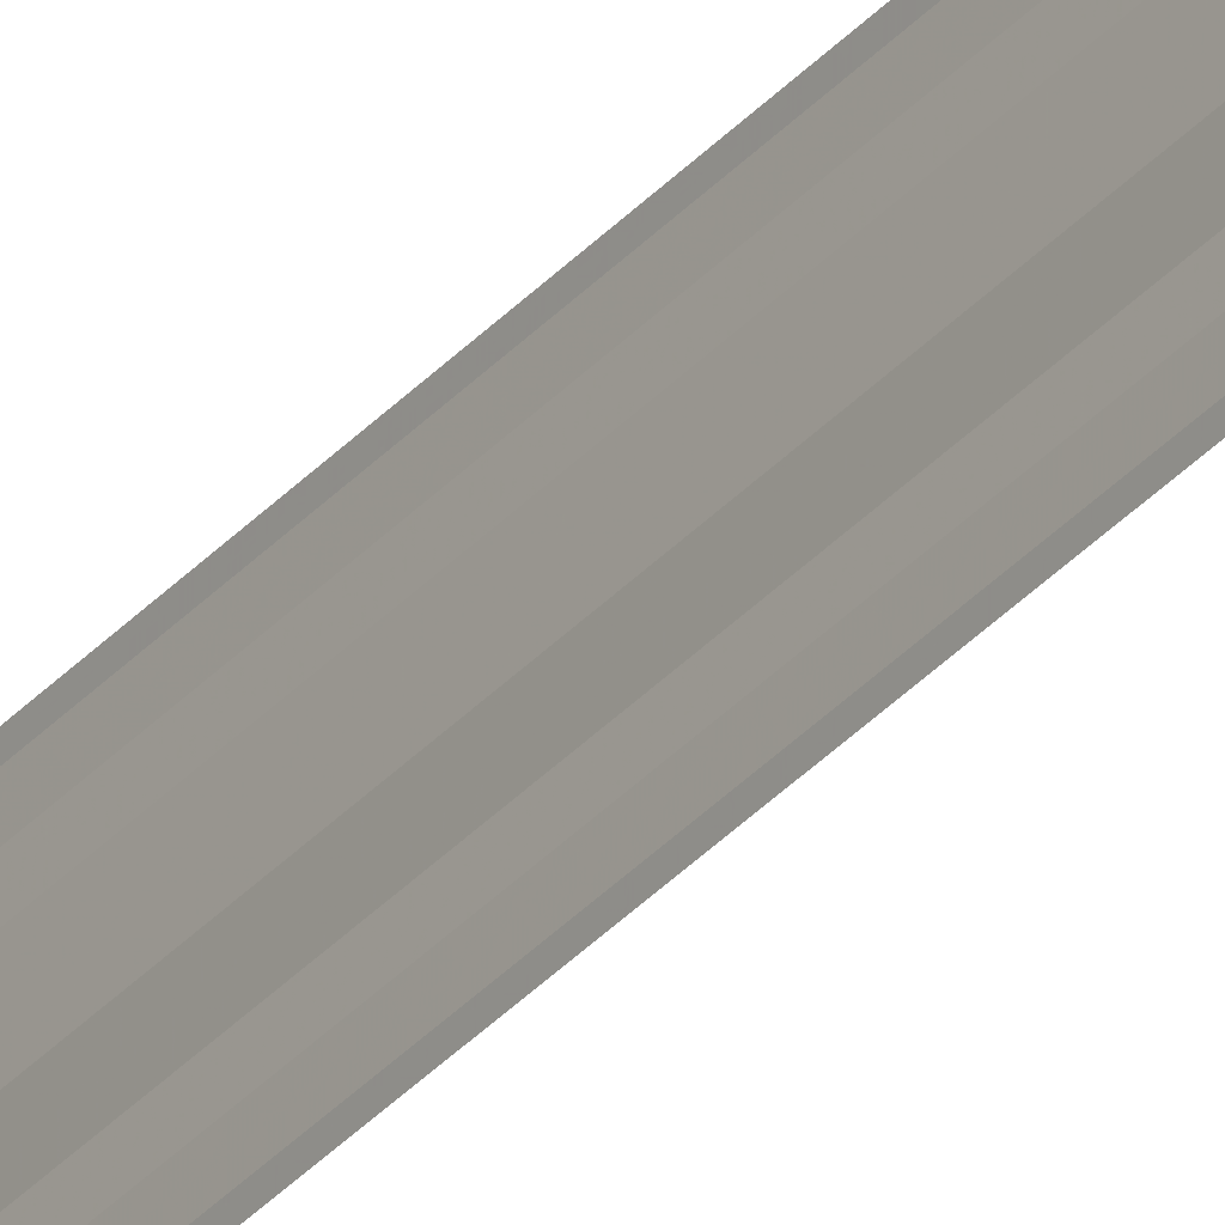
<metadata>
{"format":"obj","ext":"obj","renderer":"f3d","projection":"perspective","resolution":1024,"background":"white","views":[{"elev":-34.5,"azim":145.0,"up":"+Z"}]}
</metadata>
<code>
o 15170
v 2202 1862 7.713
v 2202 1862 7.712
v 2202 1862 7.713
v 2202 1862 7.713
v 2202 1862 7.711
v 2202 1862 7.711
v 2202 1862 7.711
v 2202 1862 7.711
v 2202 1862 7.711
v 2202 1862 7.711
v 2202 1862 7.711
v 2202 1862 7.712
v 2202 1862 7.712
v 2202 1862 7.713
v 2202 1862 7.713
v 2202 1862 7.714
v 2202 1862 7.714
v 2202 1862 7.714
v 2202 1862 7.715
v 2202 1862 7.715
v 2202 1862 7.714
v 2202 1862 7.714
v 2202 1862 7.712
v 2202 1862 7.711
v 2202 1862 7.712
v 2202 1862 7.713
v 2202 1862 7.711
v 2202 1862 7.711
v 2202 1862 7.711
v 2202 1862 7.711
v 2202 1862 7.711
v 2202 1862 7.711
v 2202 1862 7.711
v 2202 1862 7.713
v 2202 1862 7.713
v 2202 1862 7.713
v 2202 1862 7.713
v 2202 1862 7.714
v 2202 1862 7.714
v 2202 1862 7.714
v 2202 1862 7.714
v 2202 1862 7.714
v 2202 1862 7.715
v 2202 1862 7.715
v 2202 1862 7.715
f 1 2 3
f 1 4 3
f 5 2 6
f 5 7 6
f 8 7 9
f 9 10 11
f 6 10 11
f 6 12 13
f 3 12 13
f 3 14 15
f 16 14 15
f 17 4 16
f 17 18 16
f 19 18 20
f 16 21 22
f 20 21 22
f 23 24 25
f 23 26 25
f 27 24 28
f 27 29 28
f 28 30 31
f 28 32 33
f 25 32 33
f 25 34 35
f 36 34 35
f 37 26 36
f 37 38 36
f 36 39 40
f 41 39 40
f 42 38 41
f 42 43 41
f 41 44 45

</code>
